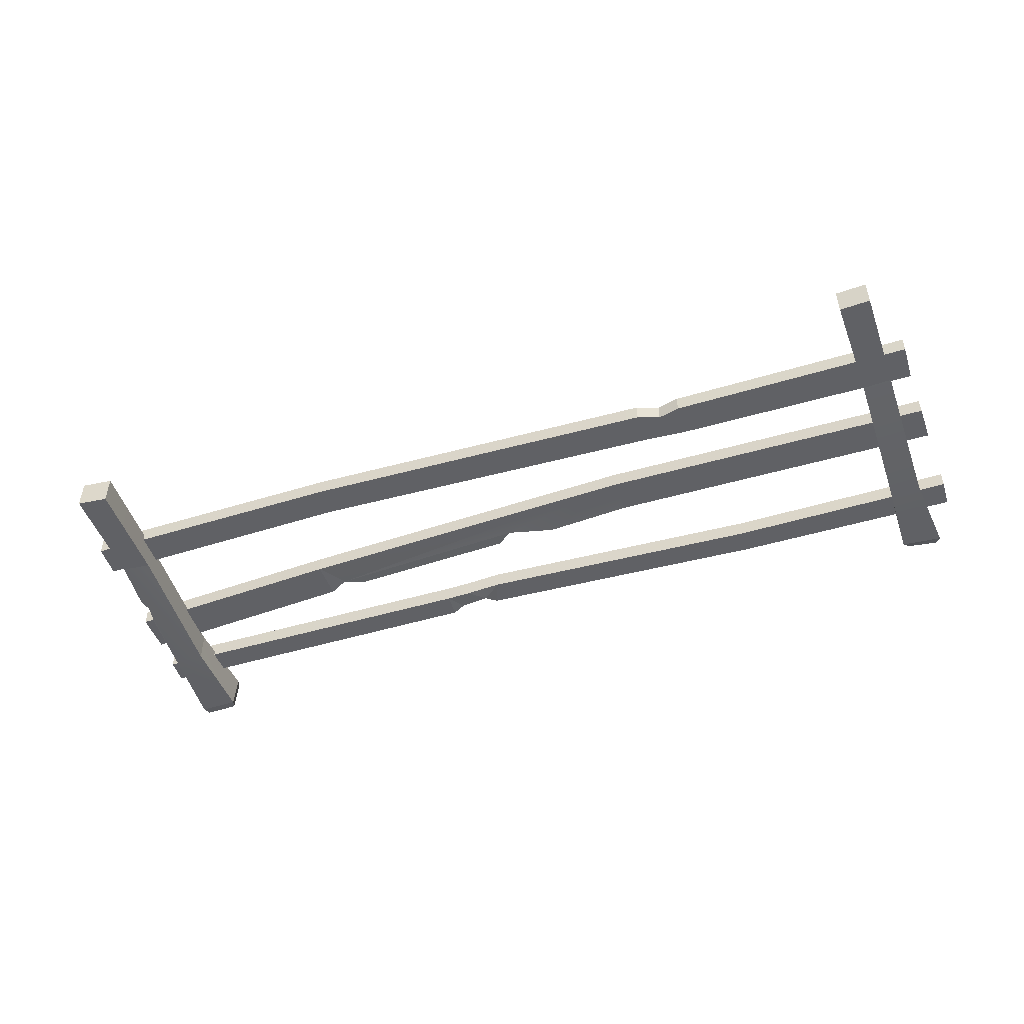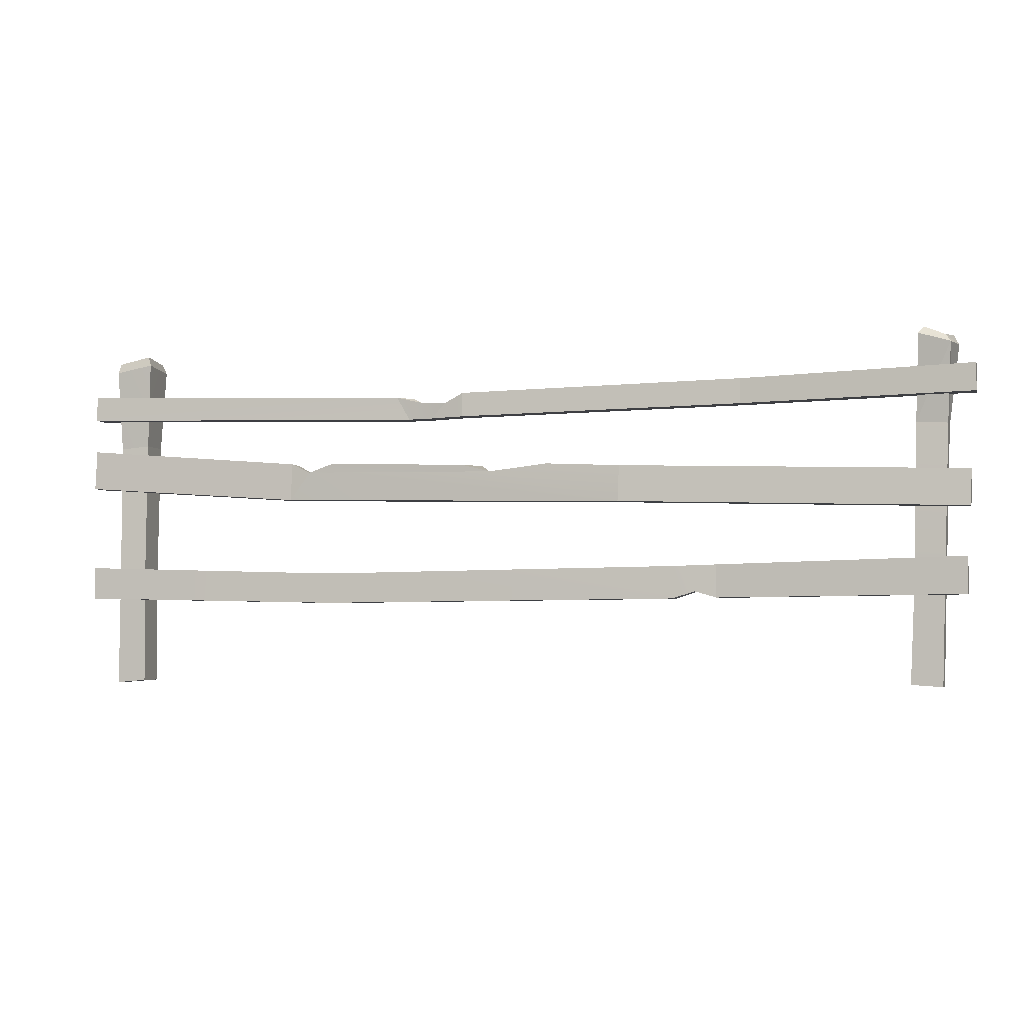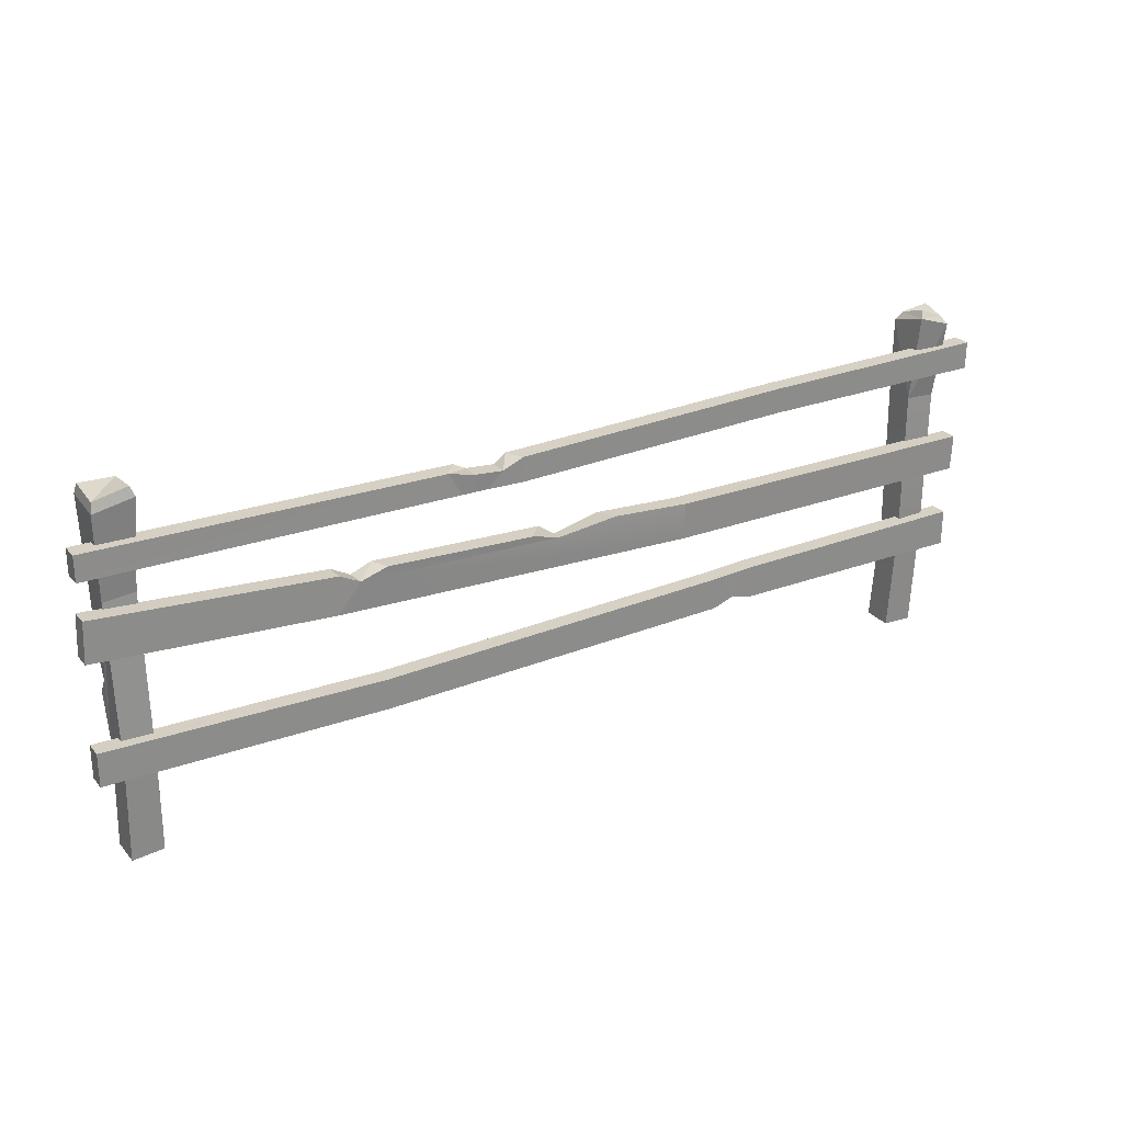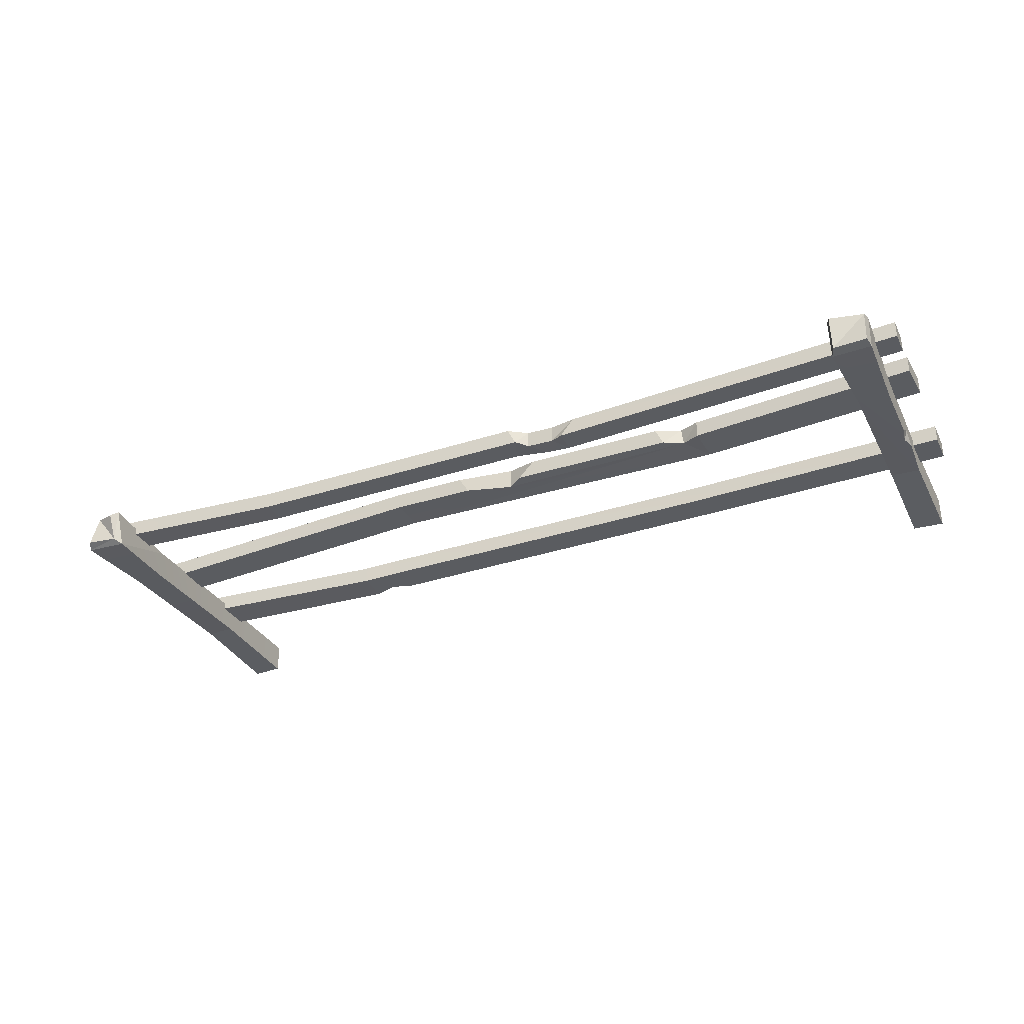
<metadata>
{"format":"obj","ext":"obj","renderer":"f3d","projection":"perspective","resolution":1024,"background":"white","views":[{"elev":-49.3,"azim":17.7,"up":"+Z"},{"elev":-4.0,"azim":16.0,"up":"+Y"},{"elev":26.5,"azim":-31.1,"up":"+Y"},{"elev":-33.7,"azim":-156.4,"up":"+Z"}]}
</metadata>
<code>
g SM_Bld_Fence_01
v -3.02 1.221 0.05226
v -2.903 1.231 -0.06512
v -2.903 1.245 0.05226
v -3.02 1.221 0.05226
v -3.02 1.236 -0.06512
v -2.903 1.231 -0.06512
v -2.289 0.8124 0.09142
v -2.218 0.7789 0.09719
v -2.295 0.6792 0.0916
v -2.289 0.8123 0.03125
v -2.295 0.6791 0.03142
v -2.226 0.7789 0.03658
v -2.218 0.7789 0.09719
v -2.289 0.8124 0.09142
v -2.226 0.7789 0.03658
v -2.289 0.8124 0.09142
v -2.289 0.8123 0.03125
v -2.226 0.7789 0.03658
v -2.126 0.8091 0.1012
v -2.218 0.7789 0.09719
v -2.154 0.8091 0.04098
v -2.218 0.7789 0.09719
v -2.226 0.7789 0.03658
v -2.154 0.8091 0.04098
v -1.84 1.051 0.002169
v -1.84 0.9681 0.002169
v -1.795 1.029 0.006504
v -1.84 1.051 0.002169
v -1.795 1.029 0.006504
v -1.888 1.051 0.06234
v -1.795 1.029 0.006504
v -1.795 1.029 0.06668
v -1.888 1.051 0.06234
v -1.698 1.023 0.01377
v -1.66 1.057 0.02082
v -1.698 1.023 0.07394
v -1.66 1.057 0.02082
v -1.63 1.057 0.08099
v -1.698 1.023 0.07394
v -1.63 0.9714 0.02082
v -1.66 1.057 0.02082
v -1.698 1.023 0.01377
v 0.01632 1.231 0.03519
v 0.007127 1.198 -0.05807
v 0.08784 1.201 0.04788
v 0.09113 0.8979 0.03441
v -0.0157 0.9046 0.03441
v 0.1056 1.173 0.06975
v -0.0157 0.9046 0.03441
v -0.003213 1.207 0.05745
v 0.1056 1.173 0.06975
v -0.0134 1.17 -0.07126
v -0.003213 1.207 0.05745
v -0.0157 0.9046 0.03441
v 0.1056 1.173 0.06975
v 0.1276 1.18 -0.07161
v 0.09113 0.8979 -0.06756
v 0.1056 1.173 0.06975
v -0.003213 1.207 0.05745
v 0.08784 1.201 0.04788
v -0.003213 1.207 0.05745
v 0.01632 1.231 0.03519
v 0.08784 1.201 0.04788
v 0.1056 1.173 0.06975
v 0.08784 1.201 0.04788
v 0.1276 1.18 -0.07161
v 0.08784 1.201 0.04788
v 0.1108 1.211 -0.05803
v 0.1276 1.18 -0.07161
v -0.0134 1.17 -0.07126
v 0.1276 1.18 -0.07161
v 0.007127 1.198 -0.05807
v 0.1276 1.18 -0.07161
v 0.1108 1.211 -0.05803
v 0.007127 1.198 -0.05807
v -0.0134 1.17 -0.07126
v 0.007127 1.198 -0.05807
v -0.003213 1.207 0.05745
v 0.007127 1.198 -0.05807
v 0.01632 1.231 0.03519
v -0.003213 1.207 0.05745
v 0.007127 1.198 -0.05807
v 0.1108 1.211 -0.05803
v 0.08784 1.201 0.04788
v -3.015 0.6709 -0.05833
v -3.016 0.6086 -0.02495
v -3.004 0.5997 -0.05619
v -3.016 0.6086 -0.02495
v -3.018 0.5543 -0.0541
v -3.004 0.5997 -0.05619
v -3.009 0.3772 -0.04789
v -3.016 0.6086 -0.02495
v -3.017 0.8941 0.03772
v -3.009 0.3772 -0.04789
v -3.018 0.5543 -0.0541
v -3.016 0.6086 -0.02495
v -3.015 0 0.04776
v -3.009 0.3772 0.05417
v -2.907 0.008643 0.04776
v -2.907 0.3853 0.05417
v -2.907 0.3853 -0.04789
v -3.009 0.3772 -0.04789
v -2.907 0.008643 -0.06062
v -3.015 0 -0.06062
v -3.015 0 -0.06062
v -3.015 0 0.04776
v -2.907 0.008643 -0.06062
v -2.907 0.008643 0.04776
v -2.907 0.008643 -0.06062
v -2.907 0.008643 0.04776
v -2.907 0.3853 -0.04789
v -2.907 0.3853 0.05417
v -2.909 0.9027 0.03772
v -2.909 0.9027 -0.07019
v -3.015 0 -0.06062
v -3.009 0.3772 -0.04789
v -3.015 0 0.04776
v -3.009 0.3772 0.05417
v -3.017 0.8941 0.03772
v -3.017 0.8941 -0.07019
v -3.027 1.187 0.06175
v -3.027 1.201 -0.07461
v -3.016 0.6086 -0.02495
v -3.015 0.6709 -0.05833
v -3.017 0.8941 0.03772
v -3.027 1.187 0.06175
v -2.909 0.9027 0.03772
v -2.891 1.212 0.06175
v -3.027 1.201 -0.07461
v -3.017 0.8941 -0.07019
v -2.891 1.198 -0.07461
v -2.909 0.9027 -0.07019
v -3.004 0.5997 -0.05619
v -3.015 0.6709 -0.05833
v -3.009 0.3772 -0.04789
v -3.018 0.5543 -0.0541
v -2.907 0.3853 -0.04789
v -2.909 0.9027 -0.07019
v -2.909 0.9027 0.03772
v -2.891 1.198 -0.07461
v -2.891 1.212 0.06175
v -2.907 0.3853 0.05417
v -3.009 0.3772 0.05417
v -2.909 0.9027 0.03772
v -3.017 0.8941 0.03772
v -3.027 1.187 0.06175
v -3.02 1.221 0.05226
v -2.891 1.212 0.06175
v -2.903 1.245 0.05226
v -2.891 1.198 -0.07461
v -2.891 1.212 0.06175
v -2.903 1.231 -0.06512
v -2.903 1.245 0.05226
v -2.891 1.198 -0.07461
v -2.903 1.231 -0.06512
v -3.027 1.201 -0.07461
v -3.02 1.236 -0.06512
v -3.027 1.187 0.06175
v -3.027 1.201 -0.07461
v -3.02 1.221 0.05226
v -3.02 1.236 -0.06512
v -3.096 0.8797 0.09294
v -2.289 0.8124 0.09142
v -3.102 0.7382 0.09313
v -2.295 0.6792 0.0916
v -1.042 0.6465 0.1325
v -1.036 0.7728 0.1323
v 0.1627 0.6108 0.08681
v 0.1685 0.7357 0.08664
v -2.295 0.6792 0.0916
v -2.218 0.7789 0.09719
v -1.042 0.6465 0.1325
v -1.515 0.7643 0.1186
v -1.036 0.7728 0.1323
v -1.304 0.7873 0.1199
v -2.126 0.8091 0.1012
v -1.515 0.7643 0.1186
v -1.618 0.7905 0.1172
v -3.096 0.8796 0.03277
v -3.102 0.7381 0.03295
v -2.289 0.8123 0.03125
v -2.295 0.6791 0.03142
v 0.1683 0.7356 0.02647
v -1.036 0.7728 0.07215
v 0.1626 0.6107 0.02663
v -1.042 0.6464 0.07231
v -2.295 0.6791 0.03142
v -1.042 0.6464 0.07231
v -2.226 0.7789 0.03658
v -1.506 0.7476 0.05666
v -2.154 0.8091 0.04098
v -1.562 0.7902 0.05713
v -1.036 0.7728 0.07215
v -1.341 0.787 0.05992
v -1.506 0.7476 0.05666
v -2.226 0.7789 0.03658
v -3.096 0.8796 0.03277
v -3.096 0.8797 0.09294
v -3.102 0.7381 0.03295
v -3.102 0.7382 0.09313
v -3.102 0.7381 0.03295
v -3.102 0.7382 0.09313
v -2.295 0.6791 0.03142
v -2.295 0.6792 0.0916
v -2.289 0.8123 0.03125
v -2.289 0.8124 0.09142
v -3.096 0.8796 0.03277
v -3.096 0.8797 0.09294
v 0.1626 0.6107 0.02663
v -1.042 0.6464 0.07231
v 0.1627 0.6108 0.08681
v -1.042 0.6465 0.1325
v -2.295 0.6792 0.0916
v -2.295 0.6791 0.03142
v 0.1626 0.6107 0.02663
v 0.1627 0.6108 0.08681
v 0.1683 0.7356 0.02647
v 0.1685 0.7357 0.08664
v 0.1683 0.7356 0.02647
v 0.1685 0.7357 0.08664
v -1.036 0.7728 0.07215
v -1.036 0.7728 0.1323
v -1.304 0.7873 0.1199
v -1.341 0.787 0.05992
v -3.098 0.4346 0.0899
v -2.137 0.4044 0.0899
v -3.098 0.3185 0.0899
v -2.137 0.2965 0.0899
v -0.8598 0.3045 0.07174
v -0.8598 0.4183 0.07174
v -0.7813 0.329 0.07
v -0.8078 0.4196 0.07
v -0.7047 0.4222 0.06656
v -0.7047 0.3068 0.06656
v -0.7047 0.3068 0.06656
v -0.7047 0.4222 0.06656
v 0.1499 0.3126 0.0899
v 0.1499 0.4404 0.0899
v -3.098 0.4346 0.02973
v -3.098 0.3185 0.02973
v -2.137 0.4044 0.02973
v -2.137 0.2965 0.02973
v -0.8598 0.3045 0.01157
v -0.8598 0.4183 0.01157
v -0.7813 0.329 0.009829
v -0.8078 0.4196 0.009829
v -0.7047 0.4222 0.006385
v -0.7047 0.3068 0.006385
v 0.1499 0.4404 0.02973
v -0.7047 0.4222 0.006385
v 0.1499 0.3126 0.02973
v -0.7047 0.3068 0.006385
v -3.098 0.4346 0.02973
v -3.098 0.4346 0.0899
v -3.098 0.3185 0.02973
v -3.098 0.3185 0.0899
v -3.098 0.3185 0.02973
v -3.098 0.3185 0.0899
v -2.137 0.2965 0.02973
v -2.137 0.2965 0.0899
v -0.8598 0.3045 0.07174
v -0.8598 0.3045 0.01157
v -2.137 0.4044 0.0899
v -3.098 0.4346 0.0899
v -3.098 0.4346 0.02973
v -2.137 0.4044 0.02973
v -0.8598 0.4183 0.07174
v -0.8598 0.4183 0.01157
v -0.8078 0.4196 0.07
v -0.8078 0.4196 0.009829
v -0.7047 0.4222 0.06656
v -0.7047 0.4222 0.006385
v 0.1499 0.4404 0.02973
v 0.1499 0.4404 0.0899
v -0.7047 0.3068 0.006385
v -0.7047 0.3068 0.06656
v 0.1499 0.3126 0.02973
v 0.1499 0.3126 0.0899
v 0.1499 0.3126 0.02973
v 0.1499 0.3126 0.0899
v 0.1499 0.4404 0.02973
v 0.1499 0.4404 0.0899
v -0.8598 0.3045 0.07174
v -0.7813 0.329 0.07
v -0.8598 0.3045 0.01157
v -0.7813 0.329 0.009829
v -0.7813 0.329 0.07
v -0.7047 0.3068 0.06656
v -0.7813 0.329 0.009829
v -0.7047 0.3068 0.006385
v -3.1 1.09 0.0899
v -1.888 1.051 0.06234
v -3.1 1.002 0.0899
v -1.84 0.9681 0.06234
v -0.6161 0.986 0.06269
v -0.6161 1.074 0.06269
v 0.1888 0.9981 0.0899
v 0.1888 1.094 0.0899
v -1.888 1.051 0.06234
v -1.795 1.029 0.06668
v -1.84 0.9681 0.06234
v -1.754 0.9688 0.06668
v -1.698 1.023 0.07394
v -3.1 1.09 0.02973
v -3.1 1.002 0.02973
v -1.84 1.051 0.002169
v -1.84 0.9681 0.002169
v 0.1888 1.094 0.02973
v -0.6161 1.074 0.002522
v 0.1888 0.9981 0.02973
v -0.6161 0.986 0.002522
v -1.84 0.9681 0.002169
v -1.754 0.9688 0.006504
v -1.795 1.029 0.006504
v -1.698 1.023 0.01377
v -3.1 1.09 0.02973
v -3.1 1.09 0.0899
v -3.1 1.002 0.02973
v -3.1 1.002 0.0899
v -3.1 1.002 0.02973
v -3.1 1.002 0.0899
v -1.84 0.9681 0.06234
v -1.84 0.9681 0.002169
v -1.754 0.9688 0.006504
v -1.754 0.9688 0.06668
v -1.698 0.9702 0.01377
v -1.698 0.9702 0.07394
v -1.63 0.9714 0.02082
v -1.63 0.9714 0.08099
v -0.6161 0.986 0.002522
v -0.6161 0.986 0.06269
v 0.1888 0.9981 0.02973
v 0.1888 0.9981 0.0899
v -1.84 1.051 0.002169
v -1.888 1.051 0.06234
v -3.1 1.09 0.02973
v -3.1 1.09 0.0899
v 0.1888 0.9981 0.02973
v 0.1888 0.9981 0.0899
v 0.1888 1.094 0.02973
v 0.1888 1.094 0.0899
v 0.1888 1.094 0.02973
v 0.1888 1.094 0.0899
v -0.6161 1.074 0.002522
v -0.6161 1.074 0.06269
v -1.63 1.057 0.08099
v -1.66 1.057 0.02082
v -1.795 1.029 0.006504
v -1.698 1.023 0.01377
v -1.795 1.029 0.06668
v -1.698 1.023 0.07394
v -1.754 0.9688 0.006504
v -1.698 0.9702 0.01377
v -1.698 1.023 0.01377
v -1.63 0.9714 0.02082
v -1.698 1.023 0.07394
v -1.698 0.9702 0.07394
v -1.754 0.9688 0.06668
v -1.63 0.9714 0.08099
v -1.63 1.057 0.08099
v -1.63 0.9714 0.02082
v -0.6161 0.986 0.002522
v -1.66 1.057 0.02082
v -0.6161 1.074 0.002522
v -1.63 0.9714 0.08099
v -1.63 1.057 0.08099
v -0.6161 0.986 0.06269
v -0.6161 1.074 0.06269
v -0.046 0.006701 0.04389
v -0.0271 0.3814 0.04994
v 0.06131 4.772e-05 0.04389
v 0.07393 0.3751 0.04994
v 0.09113 0.8979 0.03441
v -0.0157 0.9046 0.03441
v 0.07393 0.3751 -0.04649
v -0.0271 0.3814 -0.04649
v 0.06131 4.772e-05 -0.05852
v -0.046 0.006701 -0.05852
v -0.046 0.006701 -0.05852
v -0.046 0.006701 0.04389
v 0.06131 4.772e-05 -0.05852
v 0.06131 4.772e-05 0.04389
v 0.06131 4.772e-05 -0.05852
v 0.06131 4.772e-05 0.04389
v 0.07393 0.3751 -0.04649
v 0.07393 0.3751 0.04994
v 0.09113 0.8979 0.03441
v 0.09113 0.8979 -0.06756
v 0.1056 1.173 0.06975
v -0.046 0.006701 -0.05852
v -0.0271 0.3814 -0.04649
v -0.046 0.006701 0.04389
v -0.0271 0.3814 0.04994
v -0.0157 0.9046 0.03441
v -0.0157 0.9046 -0.06756
v -0.0134 1.17 -0.07126
v 0.1276 1.18 -0.07161
v -0.0134 1.17 -0.07126
v 0.09113 0.8979 -0.06756
v -0.0157 0.9046 -0.06756
v -0.0271 0.3814 -0.04649
v 0.07393 0.3751 -0.04649
v -1.618 0.7905 0.1172
v -2.126 0.8091 0.1012
v -2.154 0.8091 0.04098
v -1.562 0.7902 0.05713
v -1.515 0.7643 0.1186
v -1.618 0.7905 0.1172
v -1.562 0.7902 0.05713
v -1.506 0.7476 0.05666
v -1.304 0.7873 0.1199
v -1.515 0.7643 0.1186
v -1.506 0.7476 0.05666
v -1.341 0.787 0.05992
f 2 1 3
f 5 4 6
f 8 7 9
f 11 10 12
f 14 13 15
f 17 16 18
f 20 19 21
f 23 22 24
f 26 25 27
f 29 28 30
f 32 31 33
f 35 34 36
f 38 37 39
f 41 40 42
f 44 43 45
f 47 46 48
f 50 49 51
f 53 52 54
f 56 55 57
f 59 58 60
f 62 61 63
f 65 64 66
f 68 67 69
f 71 70 72
f 74 73 75
f 77 76 78
f 80 79 81
f 83 82 84
f 86 85 87
f 89 88 90
f 92 91 93
f 95 94 96
f 98 97 99
f 100 98 99
f 102 101 103
f 104 102 103
f 106 105 107
f 108 106 107
f 110 109 111
f 112 110 111
f 113 112 111
f 114 113 111
f 116 115 117
f 118 116 117
f 116 118 119
f 120 119 121
f 122 120 121
f 120 123 119
f 124 123 120
f 126 125 127
f 128 126 127
f 130 129 131
f 132 130 131
f 133 130 132
f 134 130 133
f 132 135 133
f 135 136 133
f 137 135 132
f 139 138 140
f 141 139 140
f 143 142 144
f 145 143 144
f 147 146 148
f 149 147 148
f 151 150 152
f 153 151 152
f 155 154 156
f 157 155 156
f 159 158 160
f 161 159 160
f 163 162 164
f 165 163 164
f 167 166 168
f 169 167 168
f 171 170 172
f 172 173 171
f 174 173 172
f 175 173 174
f 177 176 171
f 178 176 177
f 180 179 181
f 182 180 181
f 184 183 185
f 186 184 185
f 188 187 189
f 191 190 189
f 192 190 191
f 193 188 194
f 194 188 195
f 195 188 196
f 198 197 199
f 200 198 199
f 202 201 203
f 204 202 203
f 206 205 207
f 208 206 207
f 210 209 211
f 212 210 211
f 212 213 210
f 213 214 210
f 216 215 217
f 218 216 217
f 220 219 221
f 222 220 221
f 222 221 223
f 223 221 224
f 226 225 227
f 228 226 227
f 226 228 229
f 230 226 229
f 230 229 231
f 232 230 231
f 233 232 231
f 234 233 231
f 236 235 237
f 238 236 237
f 240 239 241
f 242 240 241
f 242 241 243
f 241 244 243
f 245 243 244
f 246 245 244
f 245 246 247
f 248 245 247
f 250 249 251
f 252 250 251
f 254 253 255
f 256 254 255
f 258 257 259
f 260 258 259
f 260 259 261
f 259 262 261
f 264 263 265
f 263 266 265
f 263 267 266
f 267 268 266
f 267 269 268
f 269 270 268
f 269 271 270
f 271 272 270
f 273 272 271
f 274 273 271
f 276 275 277
f 278 276 277
f 280 279 281
f 282 280 281
f 284 283 285
f 286 284 285
f 288 287 289
f 290 288 289
f 292 291 293
f 294 292 293
f 296 295 297
f 298 296 297
f 300 299 301
f 302 300 301
f 303 300 302
f 305 304 306
f 307 305 306
f 309 308 310
f 311 309 310
f 313 312 314
f 313 314 315
f 317 316 318
f 319 317 318
f 321 320 322
f 320 323 322
f 322 323 324
f 325 322 324
f 325 324 326
f 327 325 326
f 327 326 328
f 329 327 328
f 329 328 330
f 331 329 330
f 331 330 332
f 333 331 332
f 335 334 336
f 337 335 336
f 339 338 340
f 341 339 340
f 343 342 344
f 345 343 344
f 345 344 346
f 344 347 346
f 349 348 350
f 351 349 350
f 353 352 354
f 355 353 354
f 357 356 358
f 356 357 359
f 360 356 359
f 362 361 363
f 364 362 363
f 366 365 367
f 368 366 367
f 370 369 371
f 372 370 371
f 370 372 373
f 374 370 373
f 376 375 377
f 378 376 377
f 380 379 381
f 382 380 381
f 384 383 385
f 386 384 385
f 387 386 385
f 388 387 385
f 389 387 388
f 391 390 392
f 393 391 392
f 391 393 394
f 395 391 394
f 396 395 394
f 398 397 399
f 400 398 399
f 401 400 399
f 402 401 399
f 404 403 405
f 405 403 406
f 408 407 409
f 409 407 410
f 412 411 413
f 413 411 414

</code>
